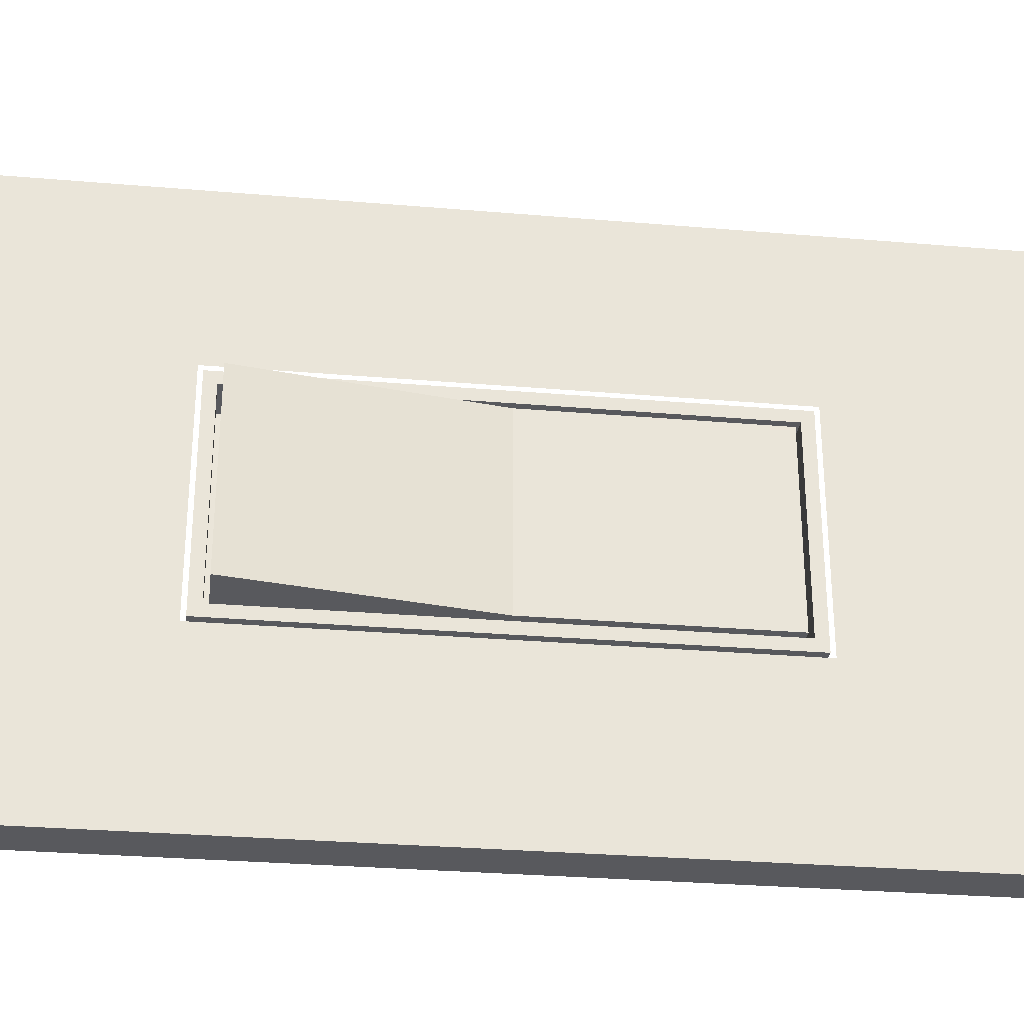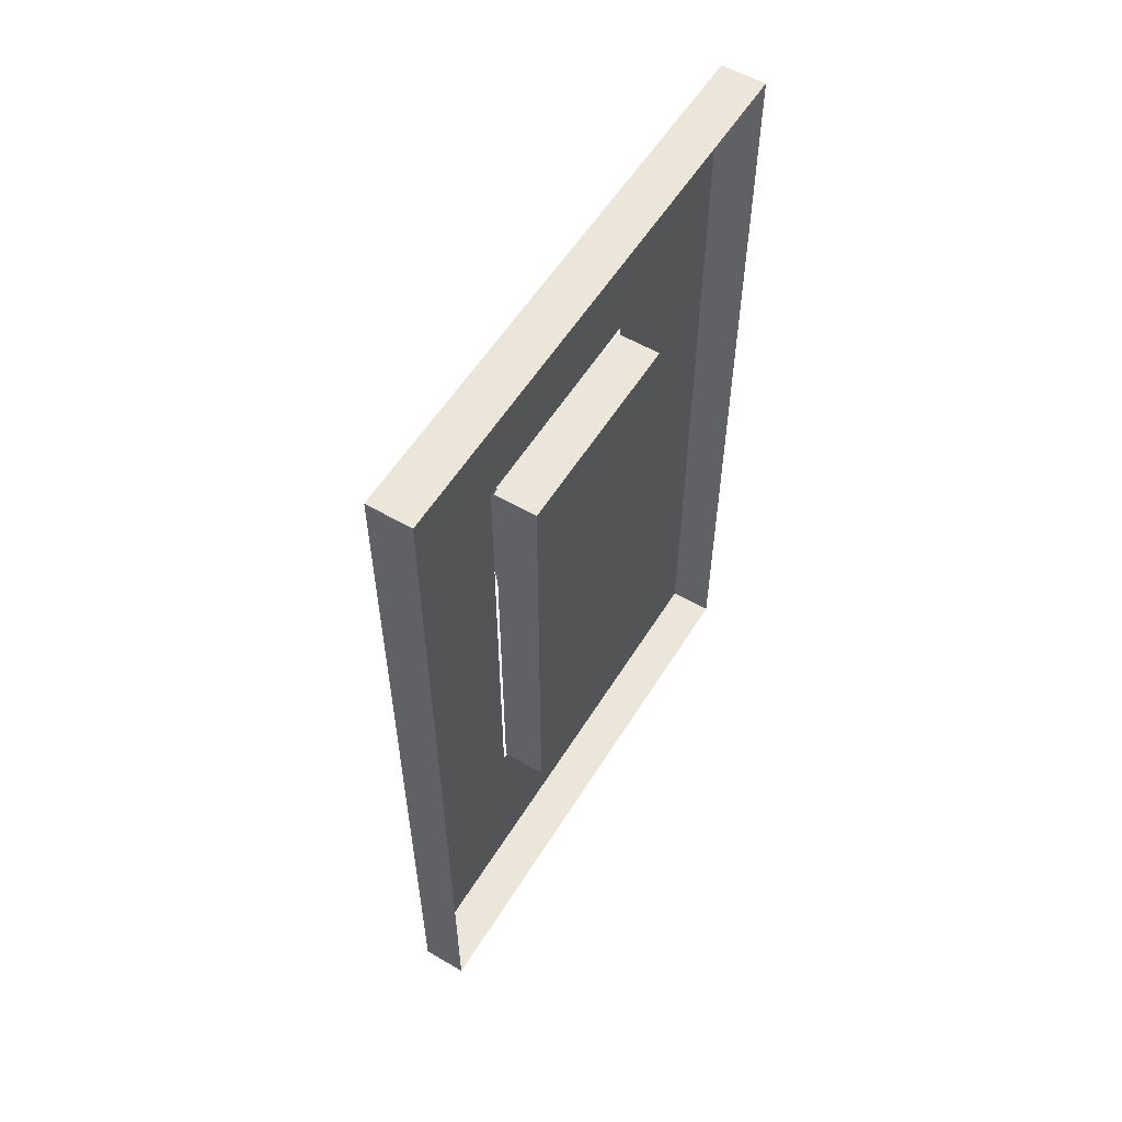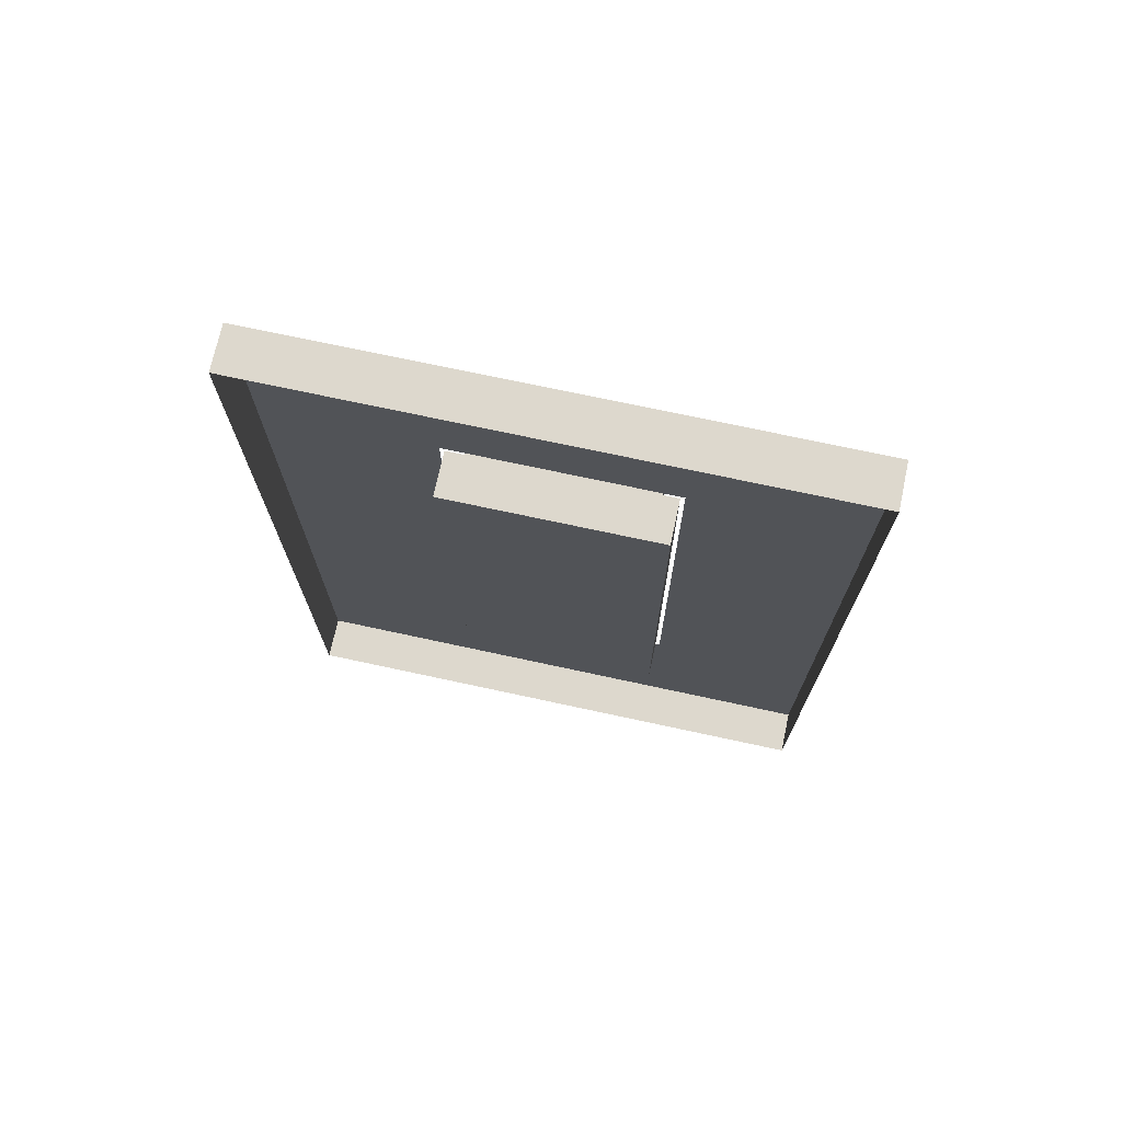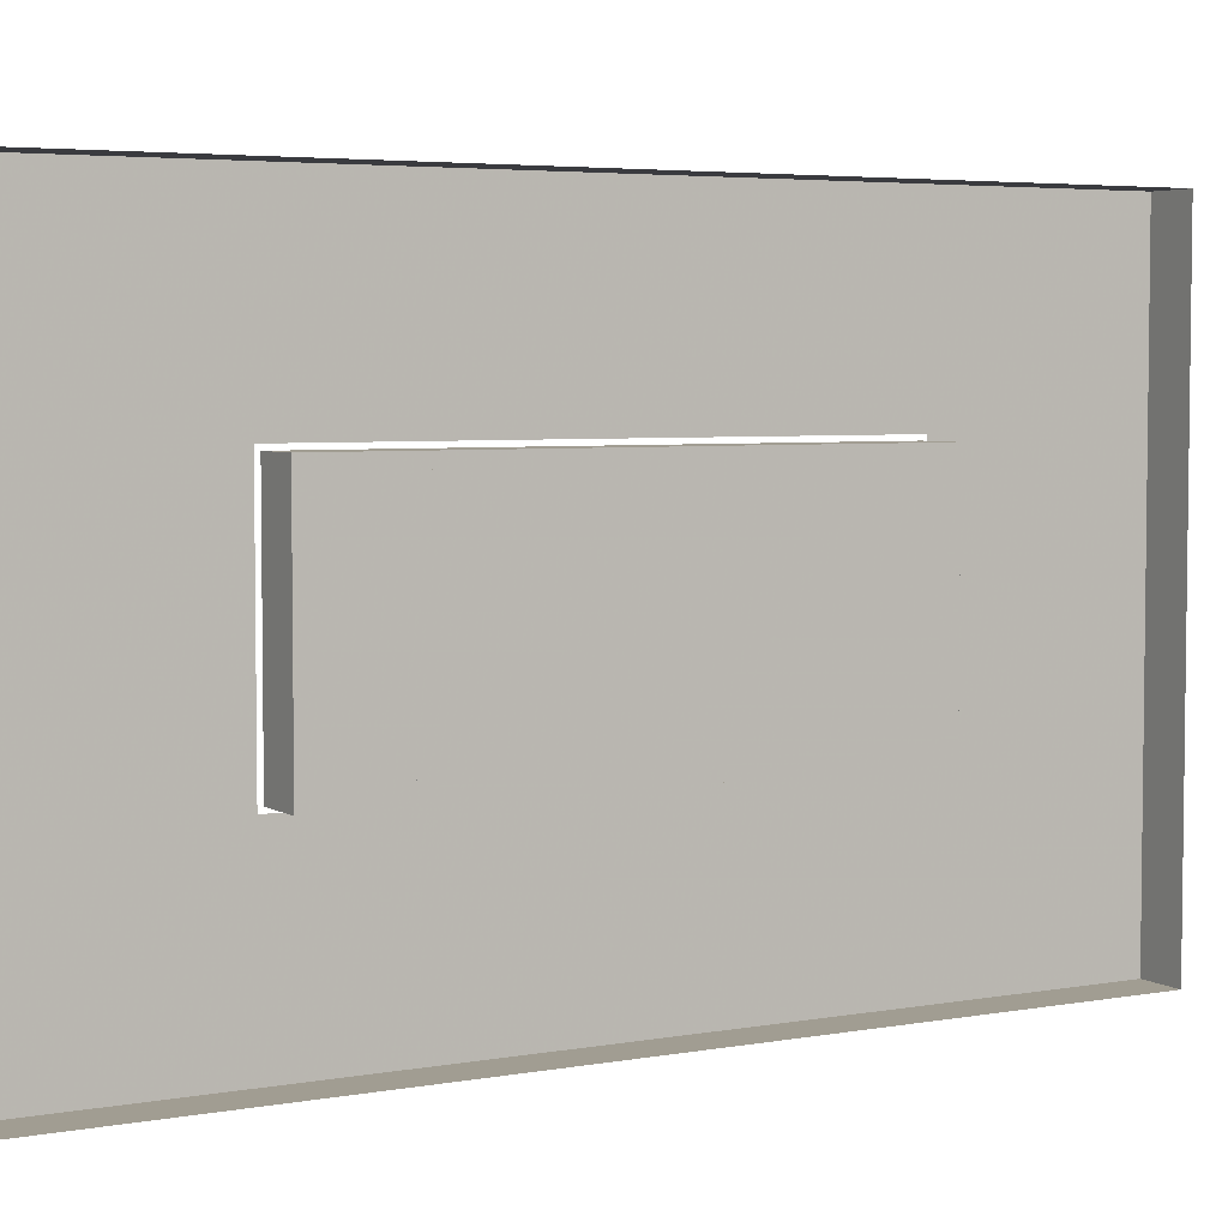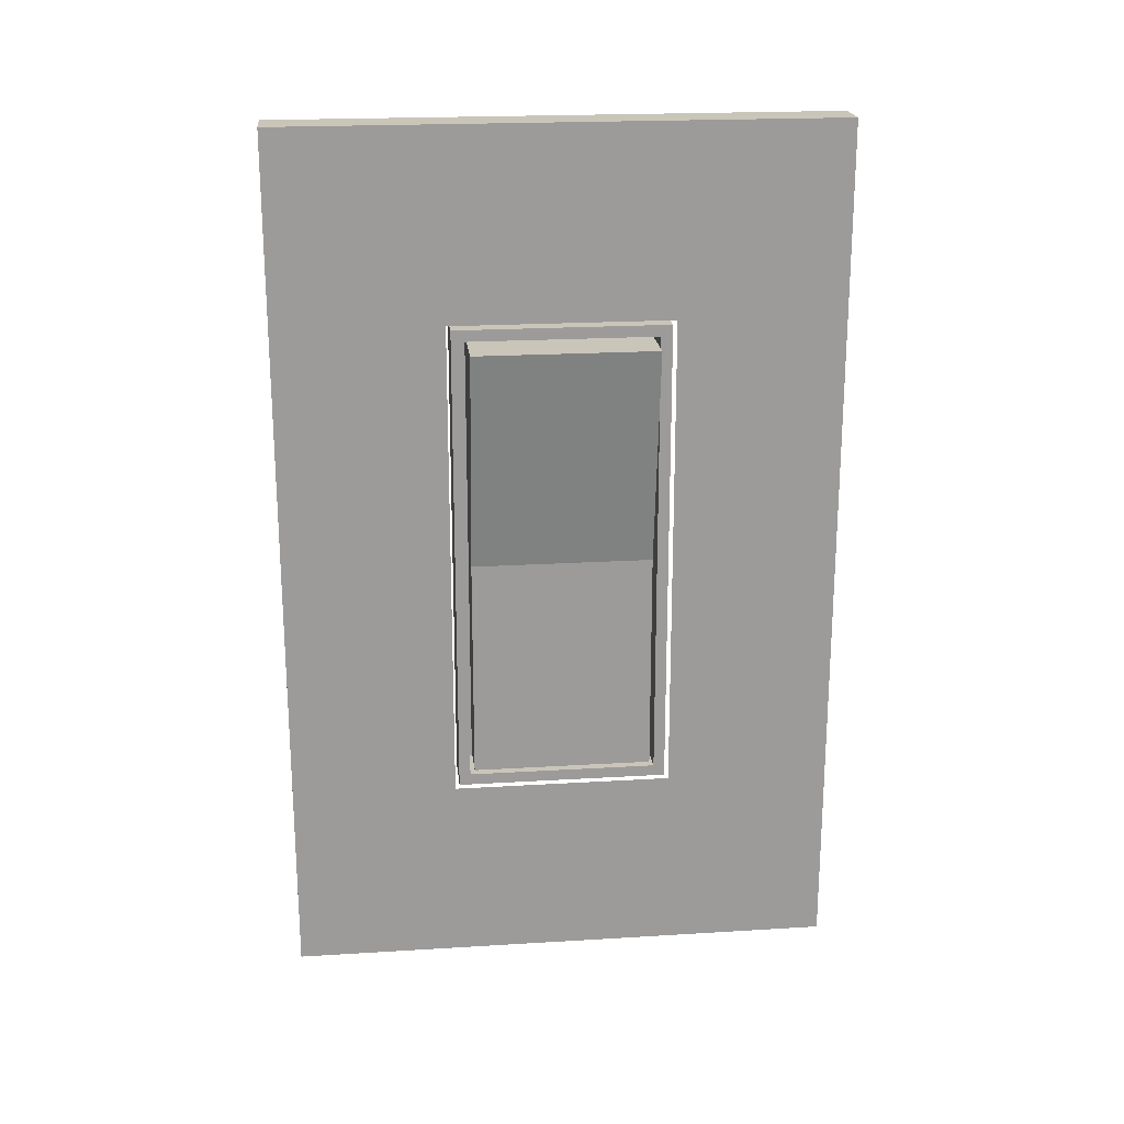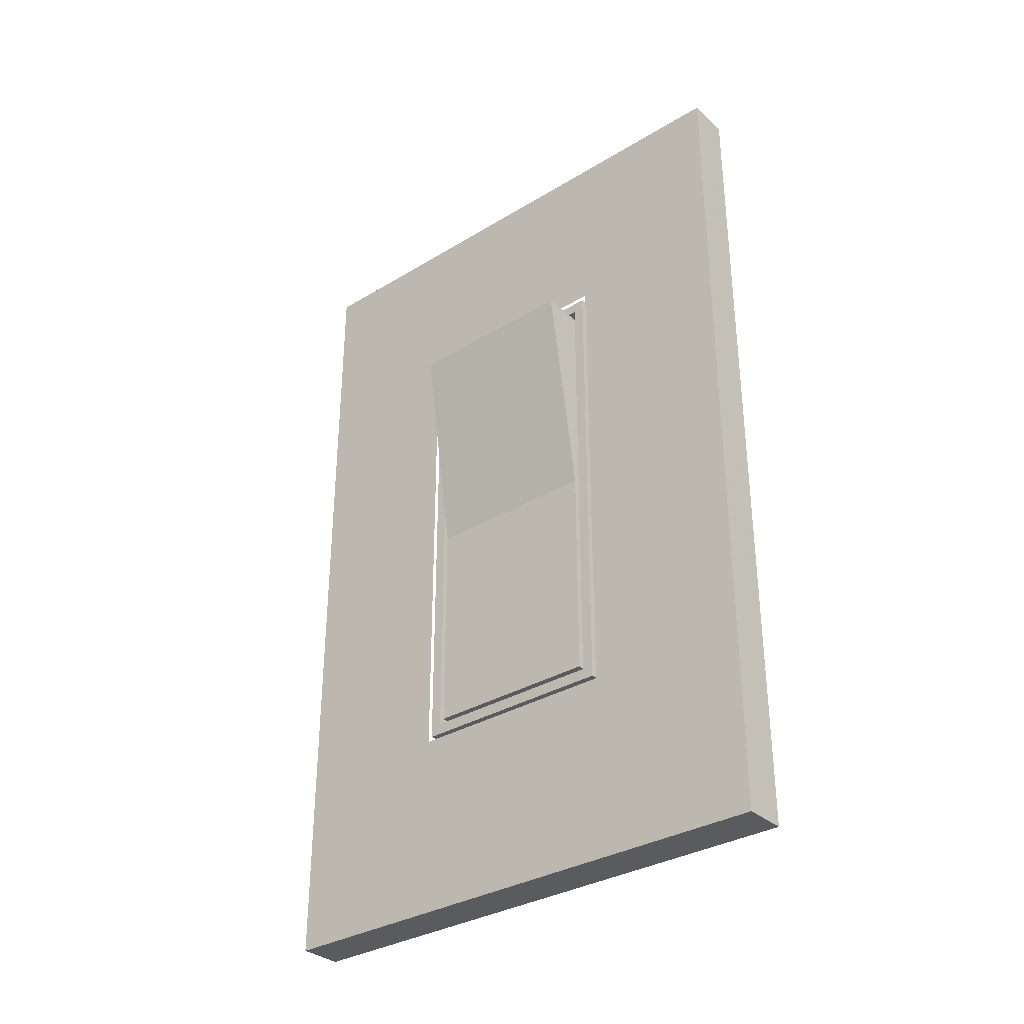
<metadata>
{"format":"obj","ext":"obj","renderer":"f3d","projection":"perspective","resolution":1024,"background":"white","views":[{"elev":-29.9,"azim":82.9,"up":"+Y"},{"elev":56.5,"azim":-148.5,"up":"+Z"},{"elev":72.3,"azim":-77.8,"up":"+Z"},{"elev":4.6,"azim":-119.8,"up":"+Y"},{"elev":20.7,"azim":83.7,"up":"+Z"},{"elev":-33.2,"azim":129.8,"up":"+Z"}]}
</metadata>
<code>
v 0 3.886 7.008
v 0.4579 3.886 8.269
v 0 3.886 8.269
v 0.4579 3.886 8.269
v 0 3.886 7.008
v 0.25 3.886 7.008
v 0 4.908 8.269
v 0.4579 3.886 8.269
v 0.4579 4.908 8.269
v 0.4579 3.886 8.269
v 0 4.908 8.269
v 0 3.886 8.269
v 0.25 4.908 7.008
v 0 4.908 8.269
v 0.4579 4.908 8.269
v 0 4.908 8.269
v 0.25 4.908 7.008
v 0 4.908 7.008
v 0 4.908 5.747
v 0 4.908 8.269
v 0 4.908 7.008
v 0 3.886 5.747
v 0 4.908 8.269
v 0 4.908 5.747
v 0 3.886 7.008
v 0 4.908 8.269
v 0 3.886 5.747
v 0 4.908 8.269
v 0 3.886 7.008
v 0 3.886 8.269
v 0 3.886 5.747
v 0.25 4.908 5.747
v 0.25 3.886 5.747
v 0.25 4.908 5.747
v 0 3.886 5.747
v 0 4.908 5.747
v 0 3.886 5.747
v 0.25 3.886 7.008
v 0 3.886 7.008
v 0.25 3.886 7.008
v 0 3.886 5.747
v 0.25 3.886 5.747
v 0.4579 3.886 8.269
v 0.25 4.908 7.008
v 0.4579 4.908 8.269
v 0.25 4.908 7.008
v 0.4579 3.886 8.269
v 0.25 3.886 7.008
v 0.25 4.908 5.747
v 0 4.908 7.008
v 0.25 4.908 7.008
v 0 4.908 7.008
v 0.25 4.908 5.747
v 0 4.908 5.747
v 0.25 3.886 7.008
v 0.25 4.908 5.747
v 0.25 4.908 7.008
v 0.25 4.908 5.747
v 0.25 3.886 7.008
v 0.25 3.886 5.747
v 0 4.934 5.721
v 0.25 3.861 5.721
v 0.25 4.934 5.721
v 0.25 3.861 5.721
v 0 4.934 5.721
v 0 3.861 5.721
v 0 4.934 5.721
v 0.25 4.934 8.294
v 0 4.934 8.294
v 0.25 4.934 8.294
v 0 4.934 5.721
v 0.25 4.934 5.721
v 0 3.861 8.294
v 0.25 4.934 8.294
v 0.25 3.861 8.294
v 0.25 4.934 8.294
v 0 3.861 8.294
v 0 4.934 8.294
v 0.25 3.861 5.721
v 0 3.861 8.294
v 0.25 3.861 8.294
v 0 3.861 8.294
v 0.25 3.861 5.721
v 0 3.861 5.721
v 0 4.934 5.721
v 0 4.908 5.747
v 0 4.934 8.294
v 0 4.934 5.721
v 0 3.886 5.747
v 0 4.908 5.747
v 0 3.886 5.747
v 0 3.886 8.269
v 0 3.886 7.008
v 0 3.886 5.747
v 0 3.861 5.721
v 0 3.886 8.269
v 0 3.861 5.721
v 0 3.886 5.747
v 0 4.934 5.721
v 0 4.908 7.008
v 0 4.934 8.294
v 0 4.908 5.747
v 0 4.908 8.269
v 0 4.934 8.294
v 0 4.908 7.008
v 0 3.886 8.269
v 0 4.934 8.294
v 0 4.908 8.269
v 0 3.886 8.269
v 0 3.861 8.294
v 0 4.934 8.294
v 0 3.861 8.294
v 0 3.886 8.269
v 0 3.861 5.721
v 0.25 4.998 5.657
v 0 4.998 8.358
v 0.25 4.998 8.358
v 0 4.998 8.358
v 0.25 4.998 5.657
v 0 4.998 5.657
v 0 3.797 5.657
v 0.25 4.998 5.657
v 0.25 3.797 5.657
v 0.25 4.998 5.657
v 0 3.797 5.657
v 0 4.998 5.657
v 0 4.998 5.657
v 0 4.934 5.721
v 0 4.998 8.358
v 0 4.998 5.657
v 0 3.861 5.721
v 0 4.934 5.721
v 0 3.861 5.721
v 0 3.797 5.657
v 0 3.861 8.294
v 0 3.797 5.657
v 0 3.861 5.721
v 0 4.998 5.657
v 0 4.934 8.294
v 0 4.998 8.358
v 0 4.934 5.721
v 0 3.861 8.294
v 0 4.998 8.358
v 0 4.934 8.294
v 0 3.861 8.294
v 0 3.797 8.358
v 0 4.998 8.358
v 0 3.797 8.358
v 0 3.861 8.294
v 0 3.797 5.657
v 0 4.998 8.358
v 0.25 3.797 8.358
v 0.25 4.998 8.358
v 0.25 3.797 8.358
v 0 4.998 8.358
v 0 3.797 8.358
v 0.25 4.998 8.358
v 0.25 4.934 8.294
v 0.25 4.998 5.657
v 0.25 4.998 8.358
v 0.25 3.861 8.294
v 0.25 4.934 8.294
v 0.25 3.861 8.294
v 0.25 3.797 8.358
v 0.25 3.861 5.721
v 0.25 3.797 8.358
v 0.25 3.861 8.294
v 0.25 4.998 8.358
v 0.25 4.934 5.721
v 0.25 4.998 5.657
v 0.25 4.934 8.294
v 0.25 3.861 5.721
v 0.25 4.998 5.657
v 0.25 4.934 5.721
v 0.25 3.861 5.721
v 0.25 3.797 5.657
v 0.25 4.998 5.657
v 0.25 3.797 5.657
v 0.25 3.861 5.721
v 0.25 3.797 8.358
v 0 3.797 5.657
v 0.25 3.797 8.358
v 0 3.797 8.358
v 0.25 3.797 8.358
v 0 3.797 5.657
v 0.25 3.797 5.657
v 0.25 5.96 4.57
v 0 5.96 9.445
v 0.25 5.96 9.445
v 0 5.96 9.445
v 0.25 5.96 4.57
v 0 5.96 4.57
v 0 5.96 9.445
v 0.25 2.835 9.445
v 0.25 5.96 9.445
v 0.25 2.835 9.445
v 0 5.96 9.445
v 0 2.835 9.445
v 0.25 5.96 9.445
v 0.25 5.022 8.383
v 0.25 5.96 4.57
v 0.25 5.96 9.445
v 0.25 3.772 8.383
v 0.25 5.022 8.383
v 0.25 3.772 8.383
v 0.25 2.835 9.445
v 0.25 3.772 5.633
v 0.25 2.835 9.445
v 0.25 3.772 8.383
v 0.25 5.96 9.445
v 0.25 5.022 5.633
v 0.25 5.96 4.57
v 0.25 5.022 8.383
v 0.25 3.772 5.633
v 0.25 5.96 4.57
v 0.25 5.022 5.633
v 0.25 3.772 5.633
v 0.25 2.835 4.57
v 0.25 5.96 4.57
v 0.25 2.835 4.57
v 0.25 3.772 5.633
v 0.25 2.835 9.445
v 0 2.835 4.57
v 0.25 5.96 4.57
v 0.25 2.835 4.57
v 0.25 5.96 4.57
v 0 2.835 4.57
v 0 5.96 4.57
v 0 2.835 4.57
v 0.25 2.835 9.445
v 0 2.835 9.445
v 0.25 2.835 9.445
v 0 2.835 4.57
v 0.25 2.835 4.57
g modern light switch
f 1 2 3
f 4 5 6
f 7 8 9
f 10 11 12
f 13 14 15
f 16 17 18
f 19 20 21
f 22 23 24
f 25 26 27
f 28 29 30
f 31 32 33
f 34 35 36
f 37 38 39
f 40 41 42
f 43 44 45
f 46 47 48
f 49 50 51
f 52 53 54
f 55 56 57
f 58 59 60
f 61 62 63
f 64 65 66
f 67 68 69
f 70 71 72
f 73 74 75
f 76 77 78
f 79 80 81
f 82 83 84
f 85 86 87
f 88 89 90
f 91 92 93
f 94 95 96
f 97 98 99
f 100 101 102
f 103 104 105
f 106 107 108
f 109 110 111
f 112 113 114
f 115 116 117
f 118 119 120
f 121 122 123
f 124 125 126
f 127 128 129
f 130 131 132
f 133 134 135
f 136 137 138
f 139 140 141
f 142 143 144
f 145 146 147
f 148 149 150
f 151 152 153
f 154 155 156
f 157 158 159
f 160 161 162
f 163 164 165
f 166 167 168
f 169 170 171
f 172 173 174
f 175 176 177
f 178 179 180
f 181 182 183
f 184 185 186
f 187 188 189
f 190 191 192
f 193 194 195
f 196 197 198
f 199 200 201
f 202 203 204
f 205 206 207
f 208 209 210
f 211 212 213
f 214 215 216
f 217 218 219
f 220 221 222
f 223 224 225
f 226 227 228
f 229 230 231
f 232 233 234

</code>
